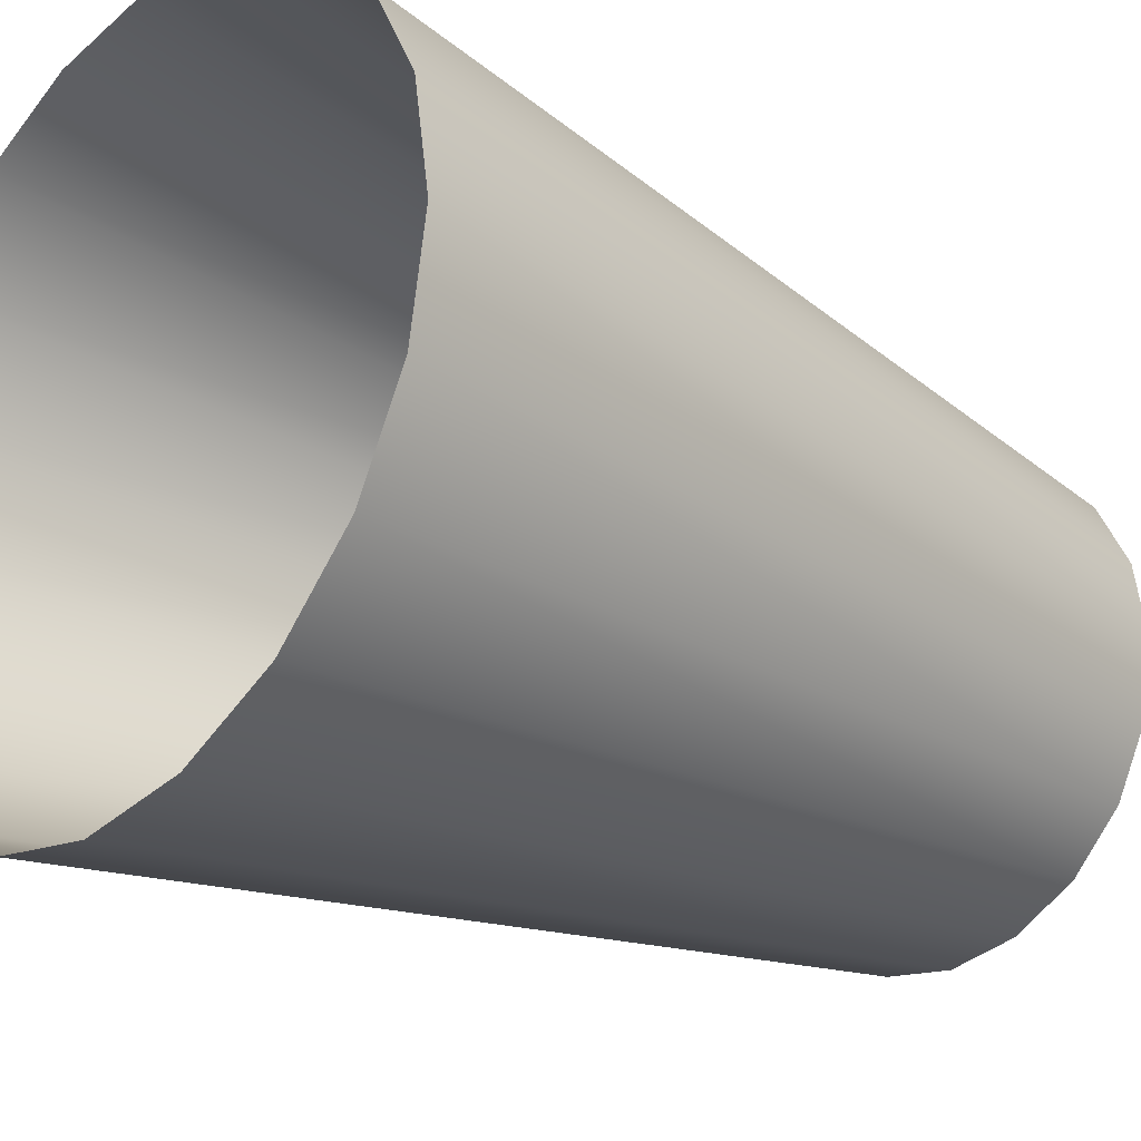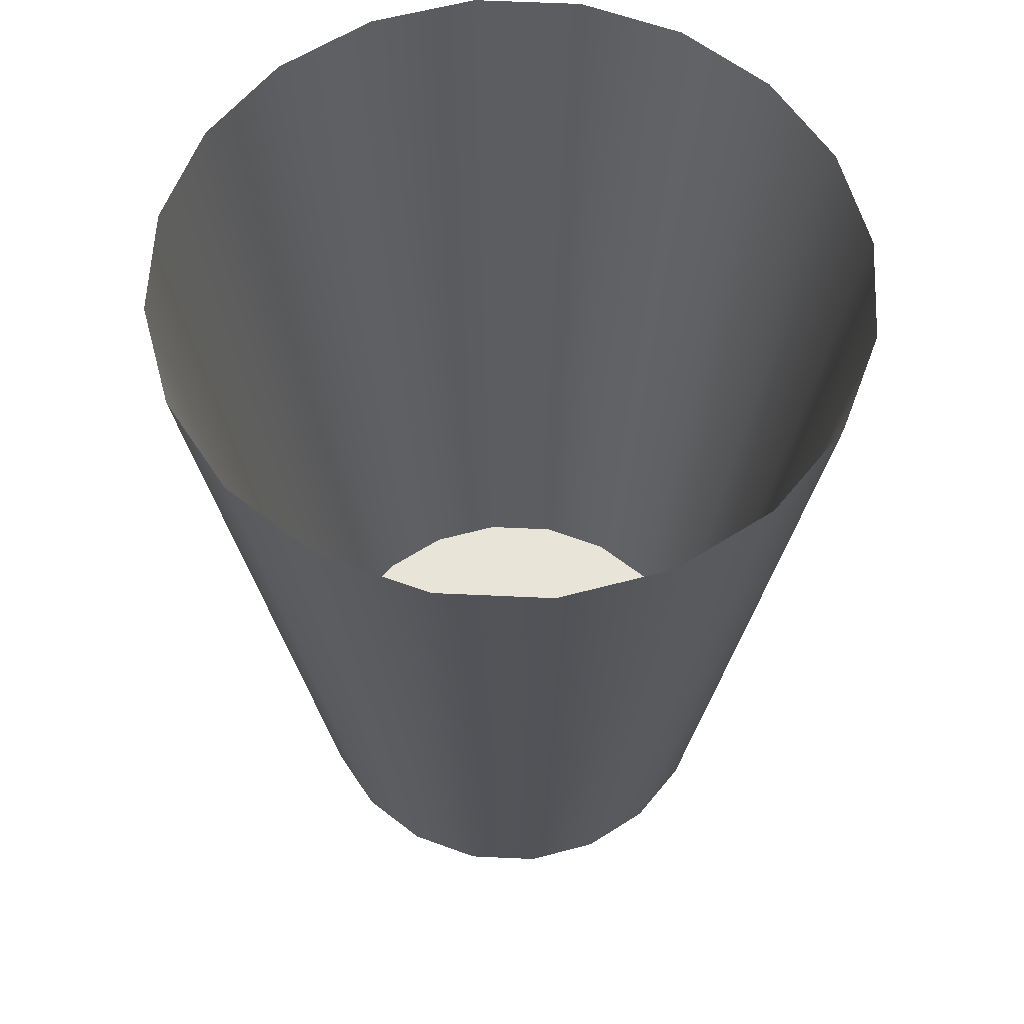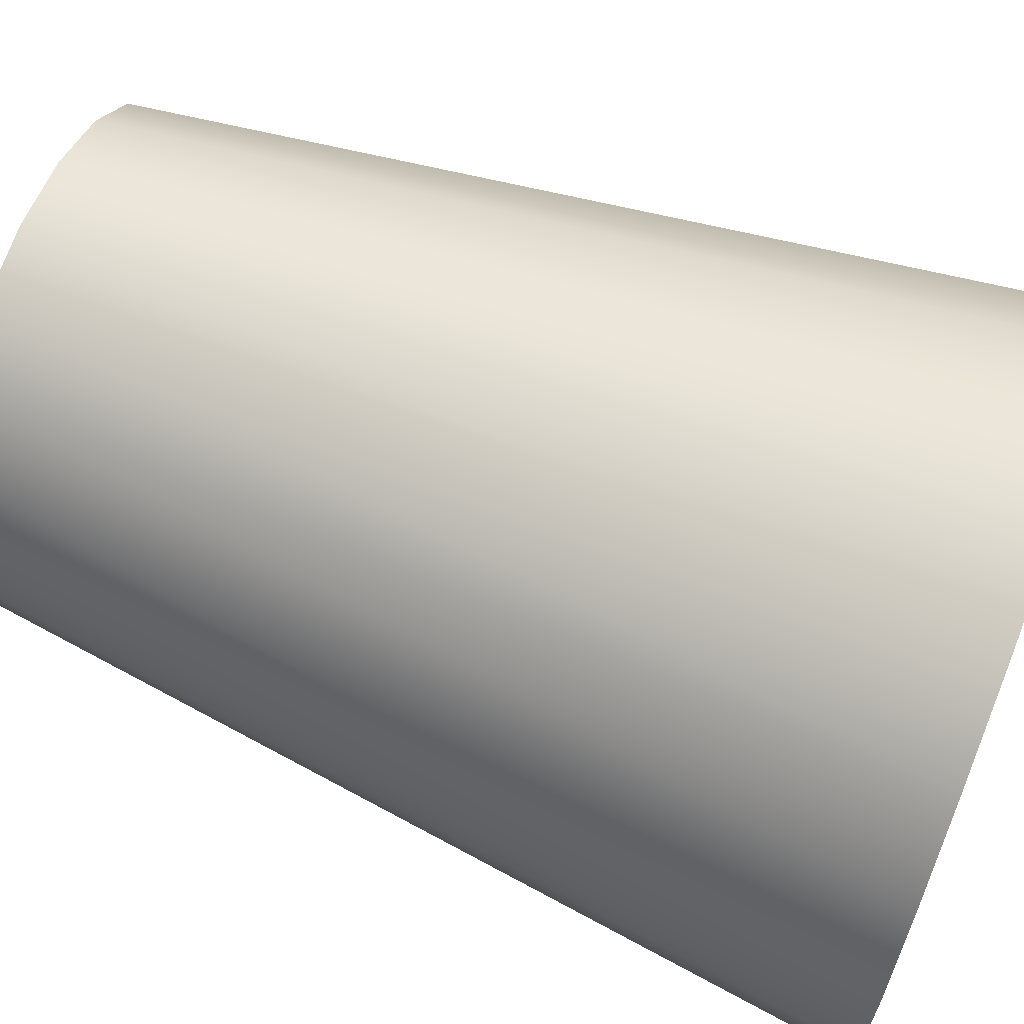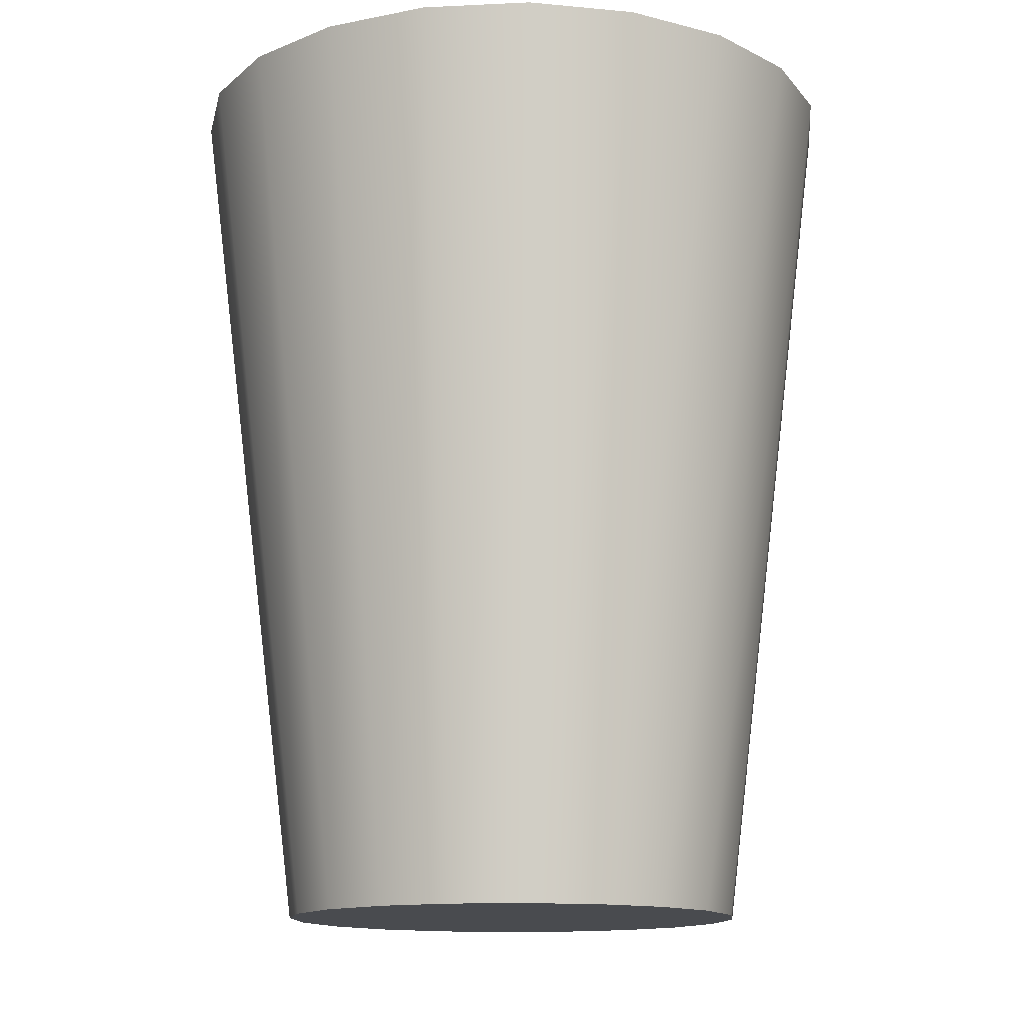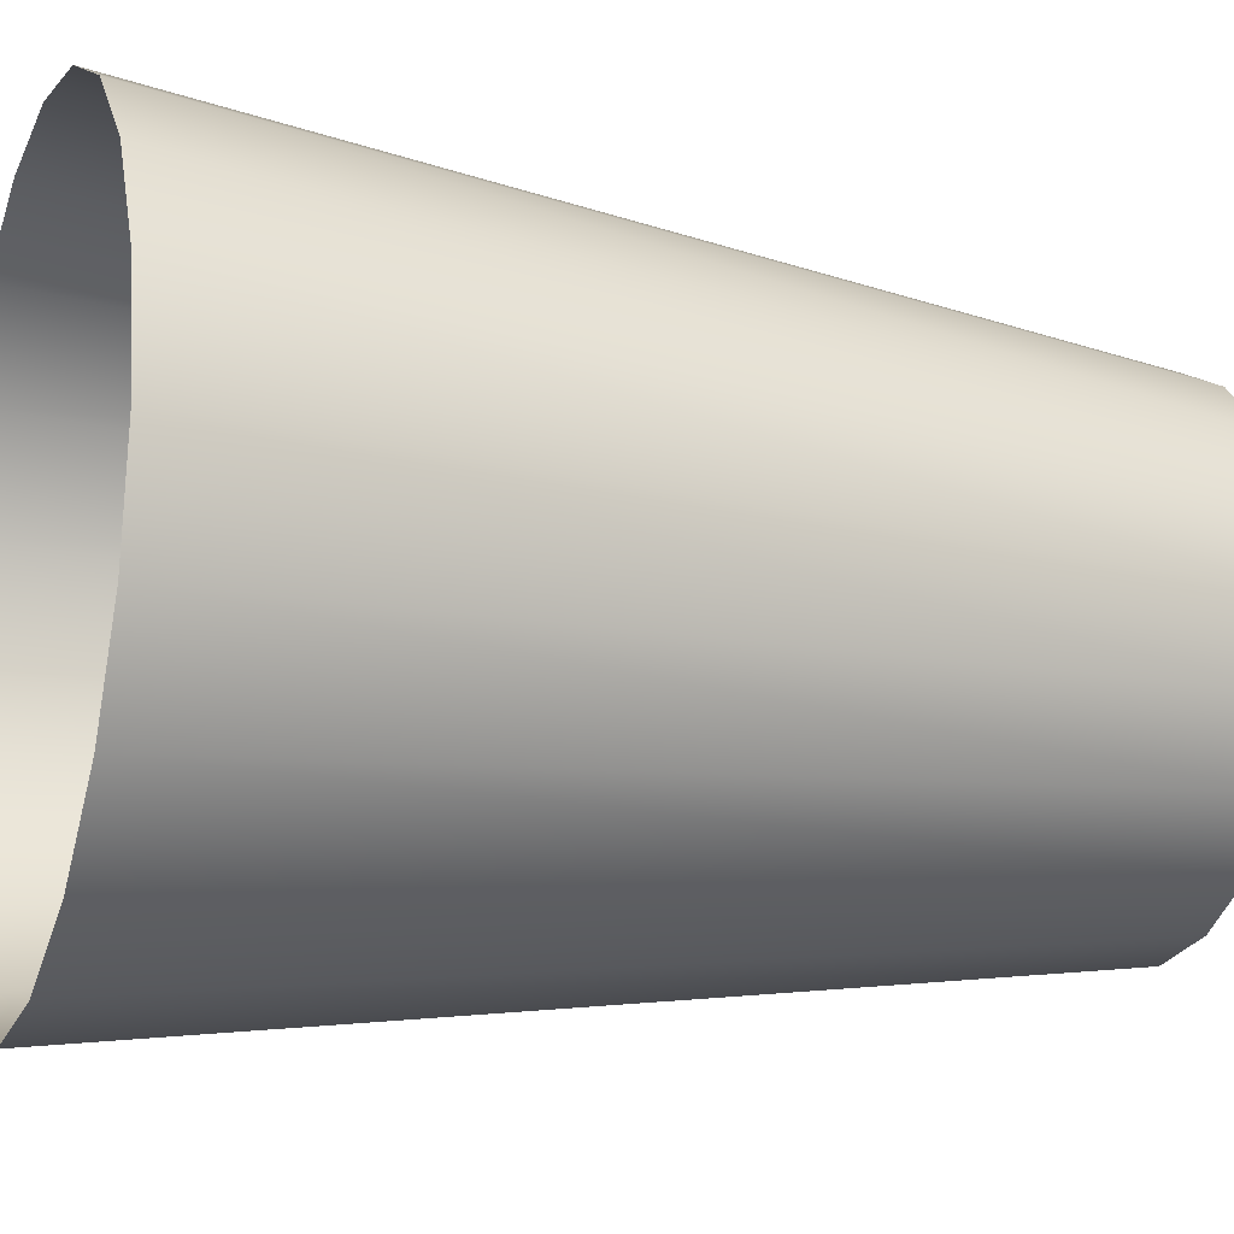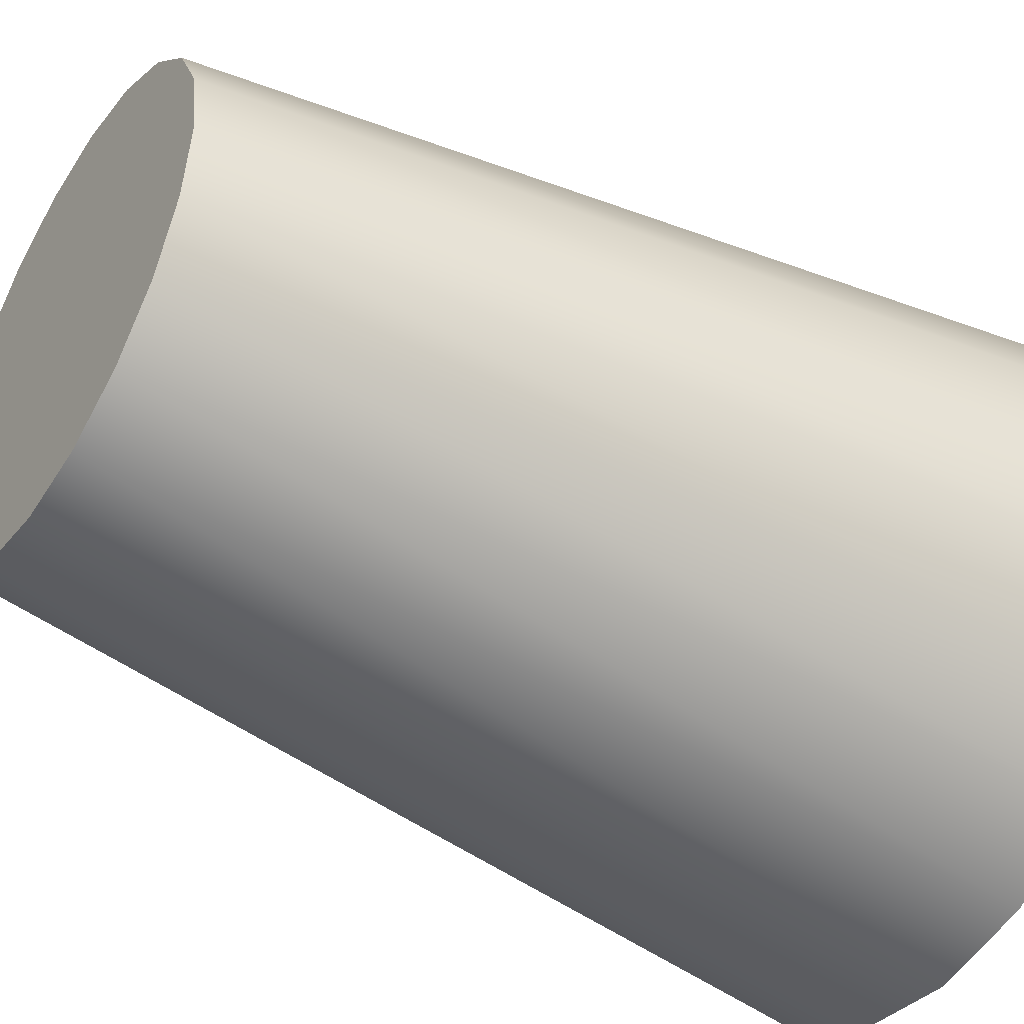
<metadata>
{"format":"obj","ext":"obj","renderer":"f3d","projection":"perspective","resolution":1024,"background":"white","views":[{"elev":-25.6,"azim":-132.8,"up":"+Z"},{"elev":60.0,"azim":-150.3,"up":"+Y"},{"elev":67.1,"azim":111.4,"up":"+Z"},{"elev":-13.7,"azim":-2.9,"up":"+Y"},{"elev":-15.6,"azim":-110.5,"up":"+Z"},{"elev":-43.9,"azim":57.6,"up":"+Z"}]}
</metadata>
<code>
g default
v 0.2638 0.000204 -0.08571
v 0.2244 0.000204 -0.163
v 0.163 0.000204 -0.2244
v 0.08571 0.000204 -0.2638
v -0 0.000204 -0.2773
v -0.08571 0.000204 -0.2638
v -0.163 0.000204 -0.2244
v -0.2244 0.000204 -0.163
v -0.2638 0.000204 -0.08571
v -0.2773 0.000204 -0
v -0.2638 0.000204 0.08571
v -0.2244 0.000204 0.163
v -0.163 0.000204 0.2244
v -0.08571 0.000204 0.2638
v -0 0.000204 0.2773
v 0.08571 0.000204 0.2638
v 0.163 0.000204 0.2244
v 0.2244 0.000204 0.163
v 0.2638 0.000204 0.08571
v 0.2773 0.000204 -0
v 0.387 1.049 -0.1258
v 0.3292 1.049 -0.2392
v 0.2392 1.049 -0.3292
v 0.1258 1.049 -0.387
v 0 1.049 -0.407
v -0.1258 1.049 -0.387
v -0.2392 1.049 -0.3292
v -0.3292 1.049 -0.2392
v -0.387 1.049 -0.1258
v -0.407 1.049 -0
v -0.387 1.049 0.1258
v -0.3292 1.049 0.2392
v -0.2392 1.049 0.3292
v -0.1258 1.049 0.387
v -0 1.049 0.407
v 0.1258 1.049 0.387
v 0.2392 1.049 0.3292
v 0.3292 1.049 0.2392
v 0.387 1.049 0.1258
v 0.407 1.049 -0
v -0 0.000204 -0
g low
f 1 2 22 21
f 2 3 23 22
f 3 4 24 23
f 4 5 25 24
f 5 6 26 25
f 6 7 27 26
f 7 8 28 27
f 8 9 29 28
f 9 10 30 29
f 10 11 31 30
f 11 12 32 31
f 12 13 33 32
f 13 14 34 33
f 14 15 35 34
f 15 16 36 35
f 16 17 37 36
f 17 18 38 37
f 18 19 39 38
f 19 20 40 39
f 20 1 21 40
f 2 1 41
f 3 2 41
f 4 3 41
f 5 4 41
f 6 5 41
f 7 6 41
f 8 7 41
f 9 8 41
f 10 9 41
f 11 10 41
f 12 11 41
f 13 12 41
f 14 13 41
f 15 14 41
f 16 15 41
f 17 16 41
f 18 17 41
f 19 18 41
f 20 19 41
f 1 20 41

</code>
